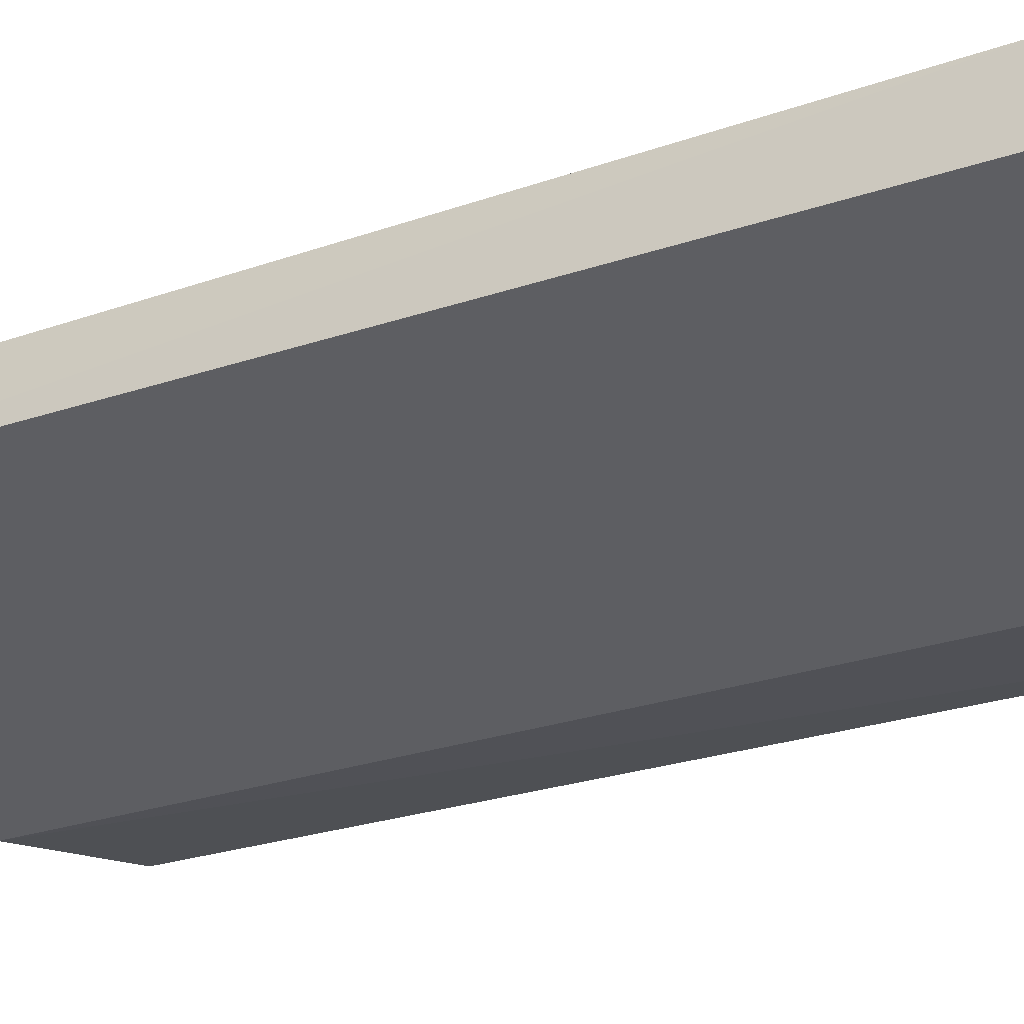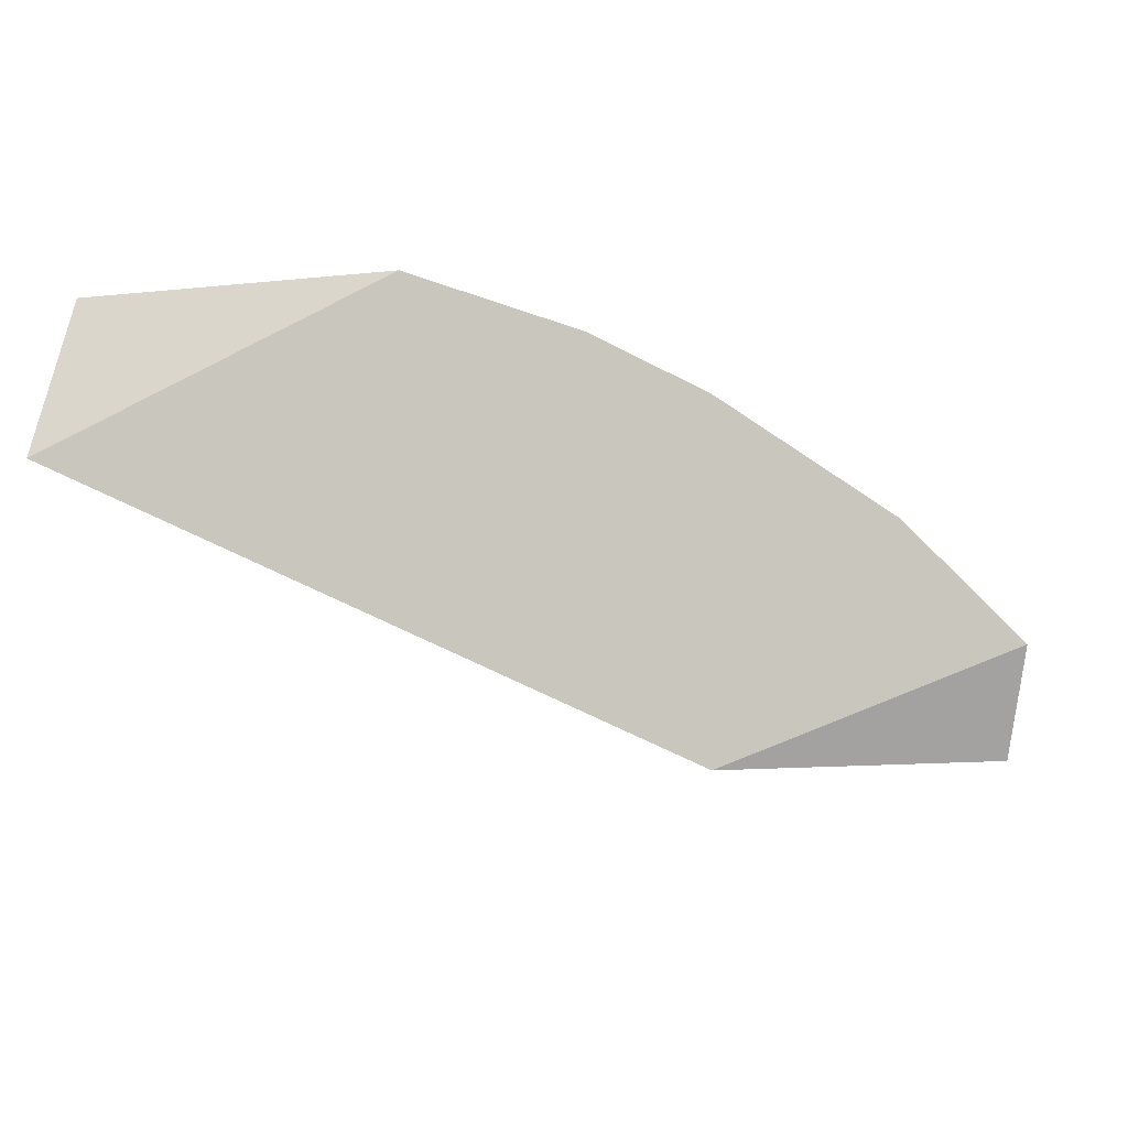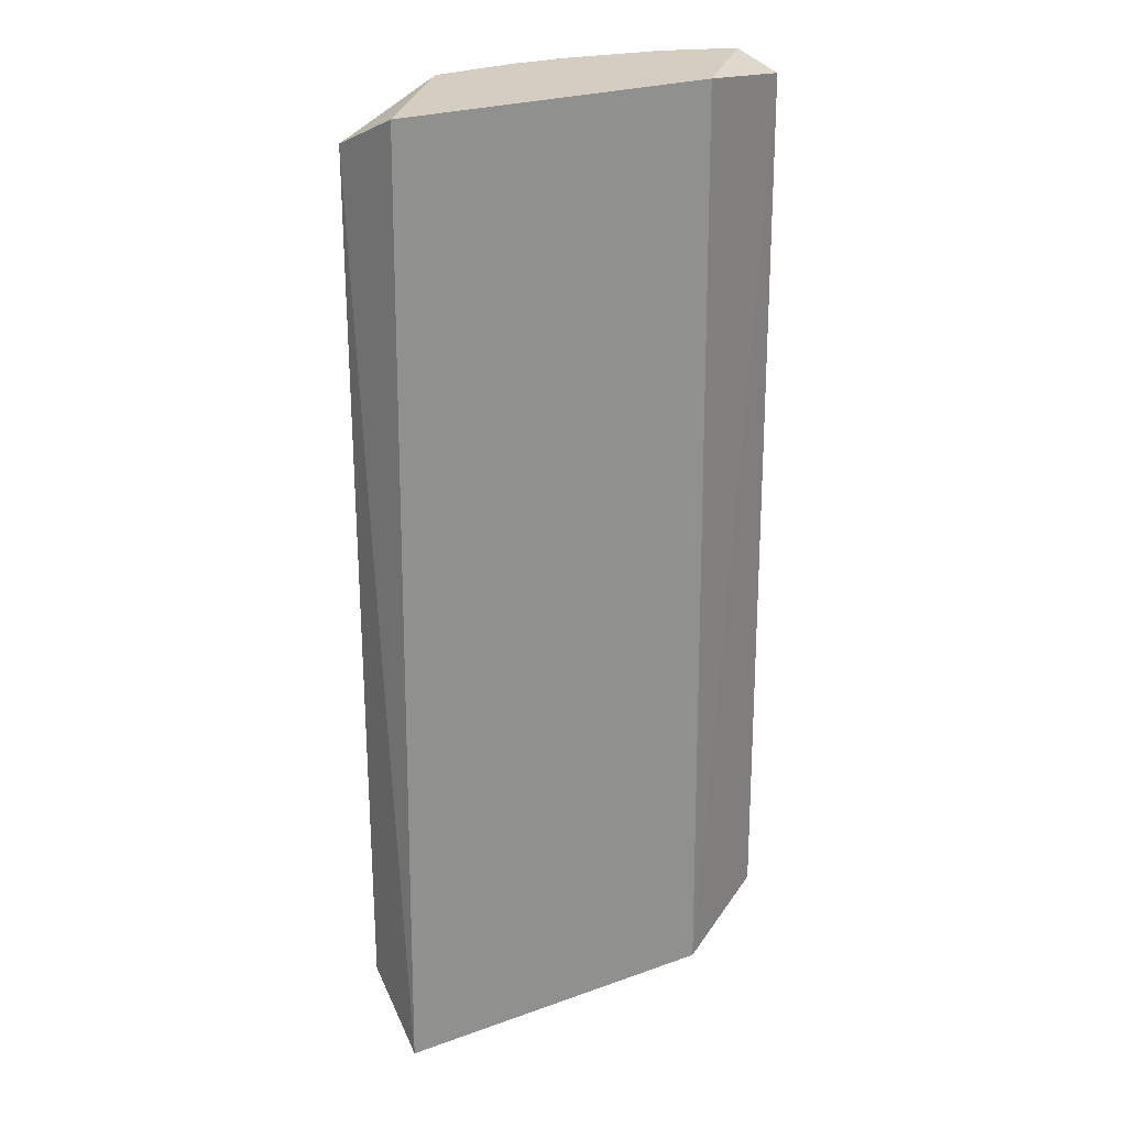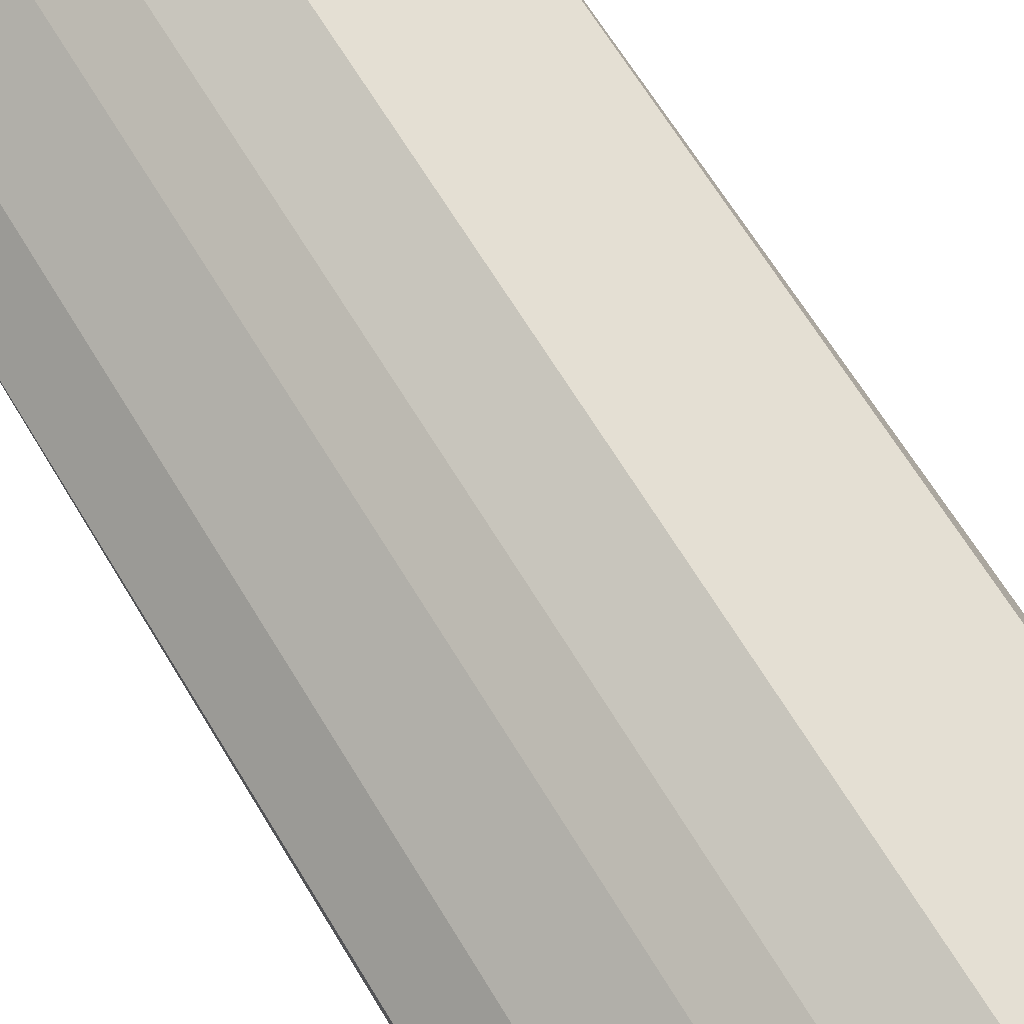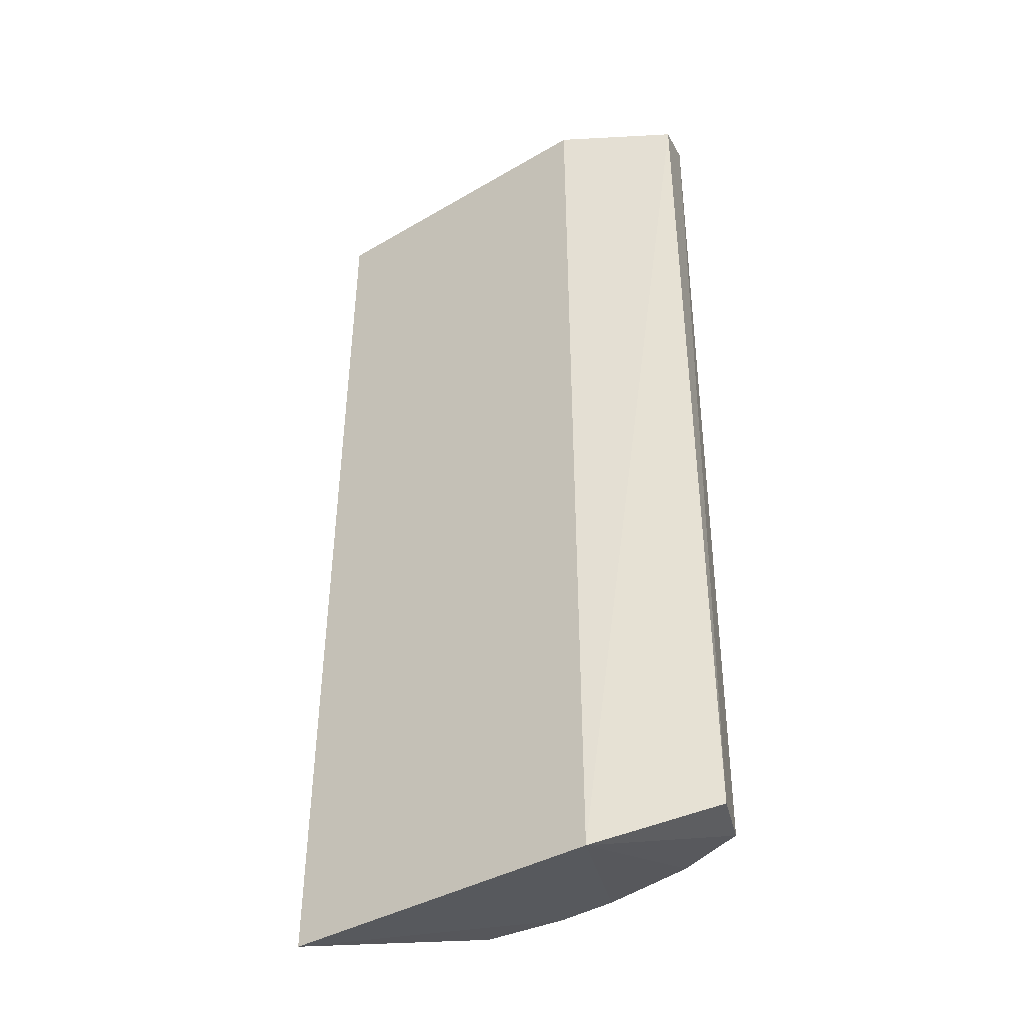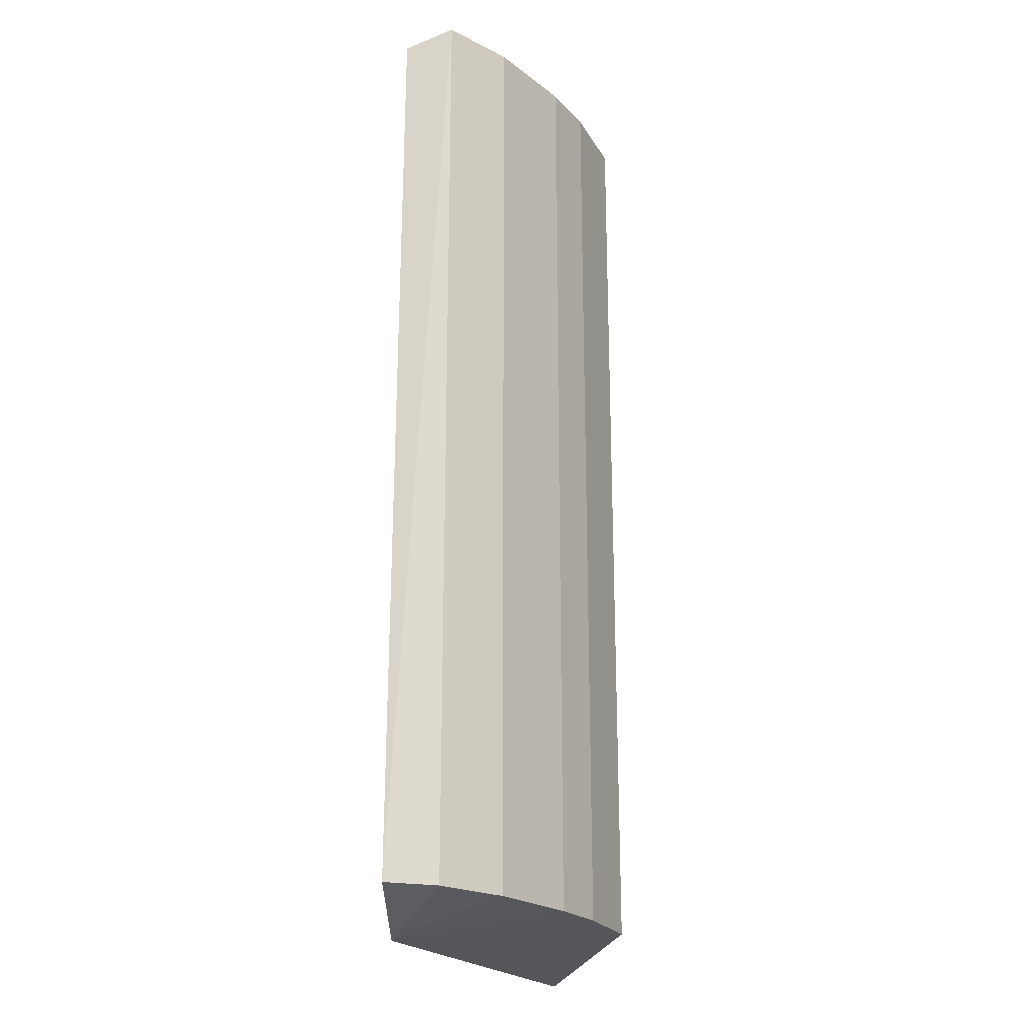
<metadata>
{"format":"obj","ext":"obj","renderer":"f3d","projection":"perspective","resolution":1024,"background":"white","views":[{"elev":-21.7,"azim":122.9,"up":"+Z"},{"elev":-1.9,"azim":-177.2,"up":"+Z"},{"elev":25.0,"azim":125.5,"up":"+Y"},{"elev":68.8,"azim":-31.6,"up":"+Z"},{"elev":-38.6,"azim":-167.9,"up":"+Y"},{"elev":-22.3,"azim":-85.9,"up":"+Y"}]}
</metadata>
<code>
v -0.2027 0.2272 0.2484
v -0.321 -0.1881 0.1535
v -0.3219 -0.19 0.1769
v -0.1256 -0.2021 0.2133
v -0.2623 0.2272 0.153
v -0.2027 -0.19 0.2484
v -0.1311 0.2272 0.2126
v -0.3219 0.2272 0.1769
v -0.2643 -0.2021 0.1503
v -0.138 0.2122 0.245
v -0.2623 -0.19 0.2246
v -0.138 -0.1749 0.245
v -0.2623 0.2272 0.2246
v -0.3185 0.2198 0.1547
v -0.298 -0.19 0.2007
v -0.2384 -0.19 0.2365
v -0.298 0.2272 0.2007
v -0.2384 0.2272 0.2365
f 13 16 18
f 5 1 7
f 4 5 7
f 2 3 8
f 1 5 8
f 3 2 9
f 5 4 9
f 1 6 10
f 7 1 10
f 4 7 10
f 6 4 12
f 10 6 12
f 4 10 12
f 1 8 13
f 2 8 14
f 8 5 14
f 9 2 14
f 5 9 14
f 8 3 15
f 3 9 15
f 9 11 15
f 11 13 15
f 6 1 16
f 4 6 16
f 9 4 16
f 11 9 16
f 13 11 16
f 13 8 17
f 8 15 17
f 15 13 17
f 1 13 18
f 16 1 18

</code>
